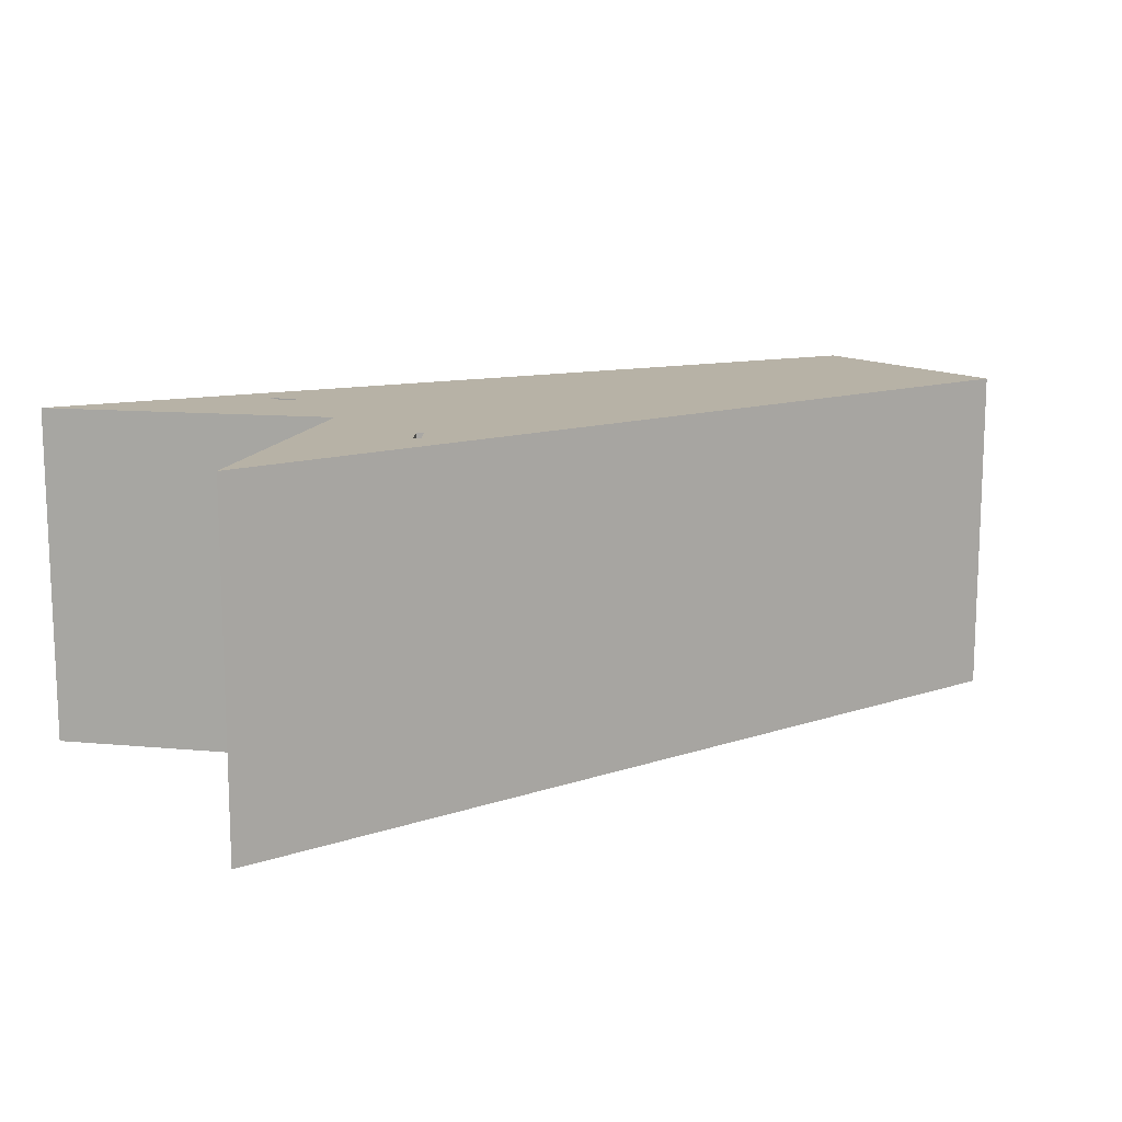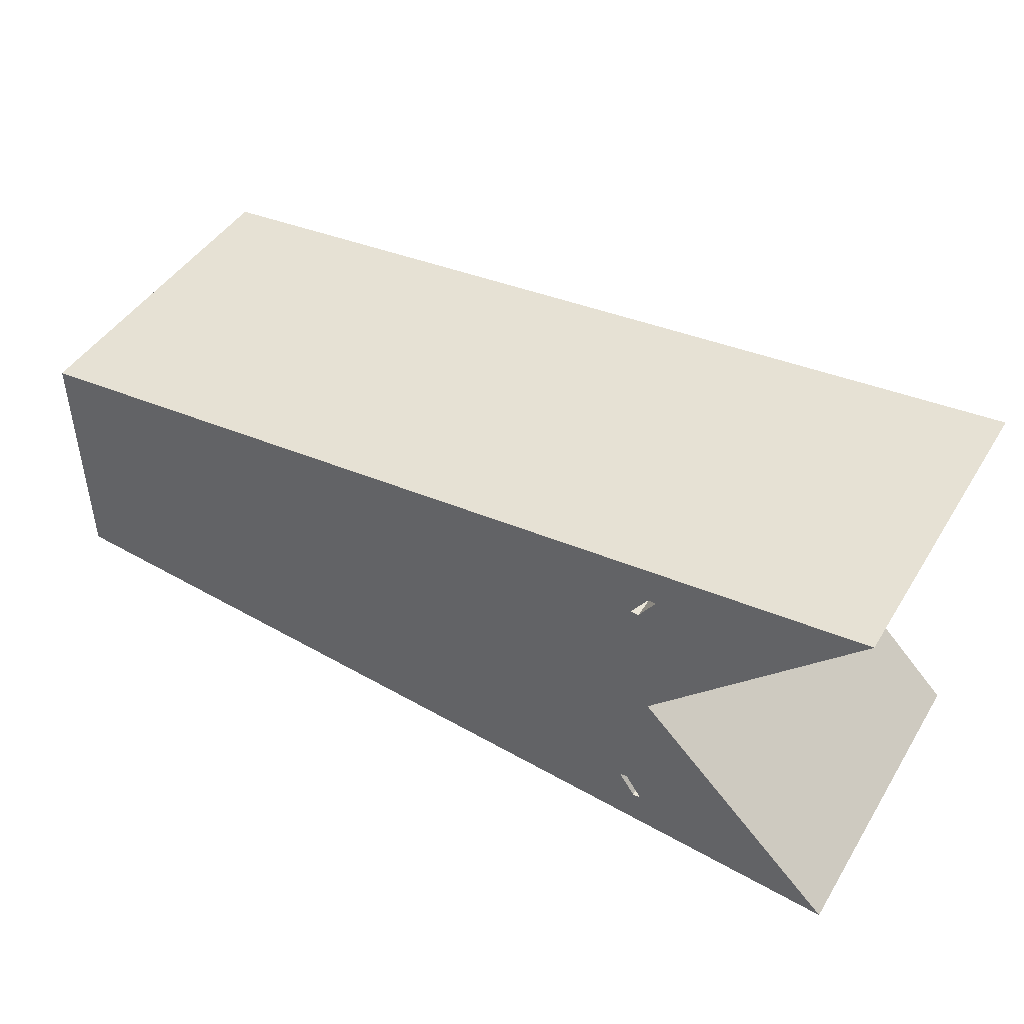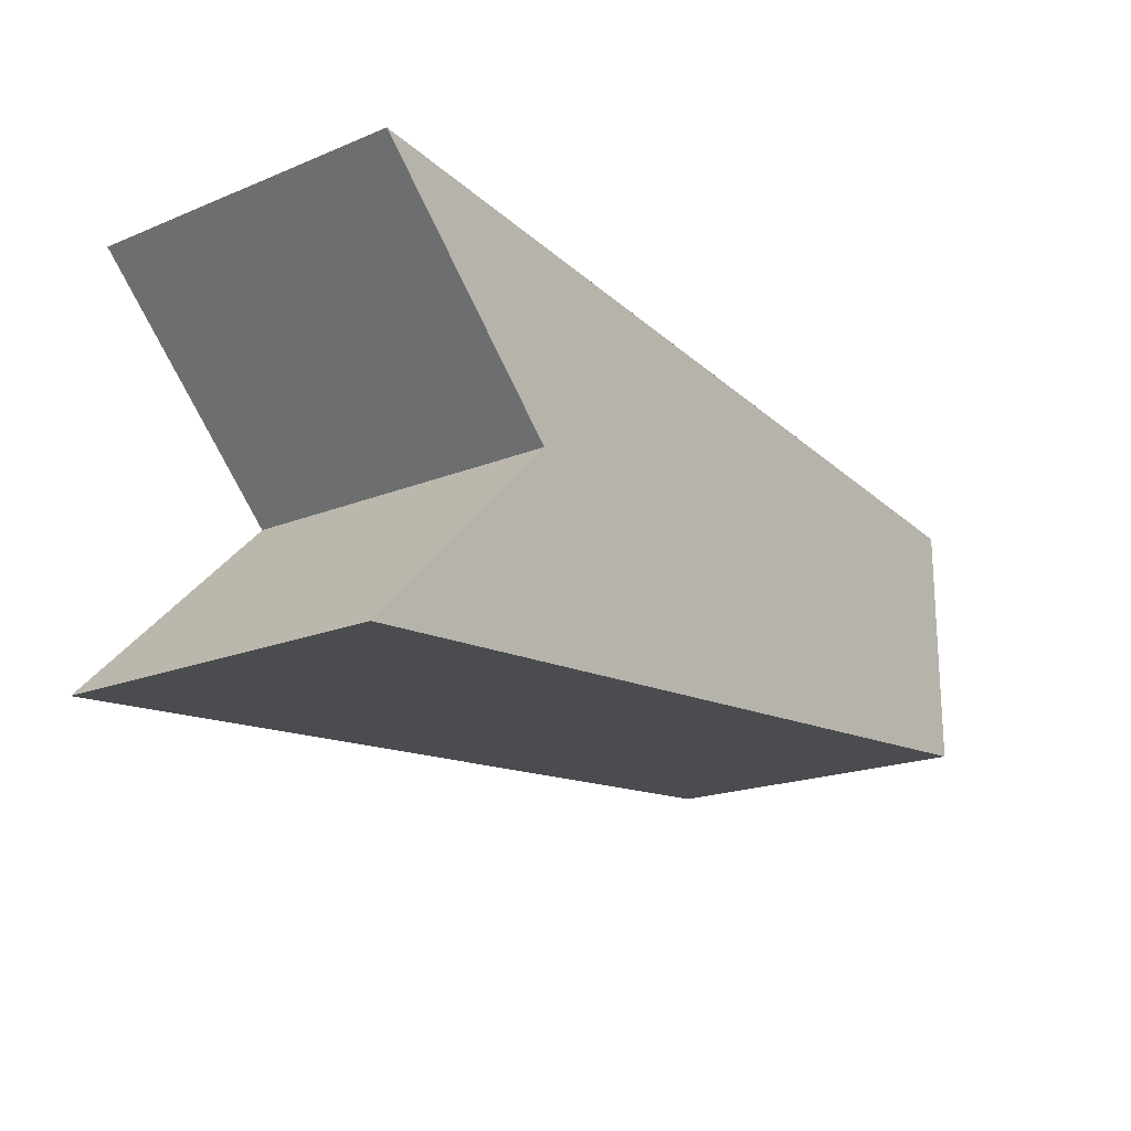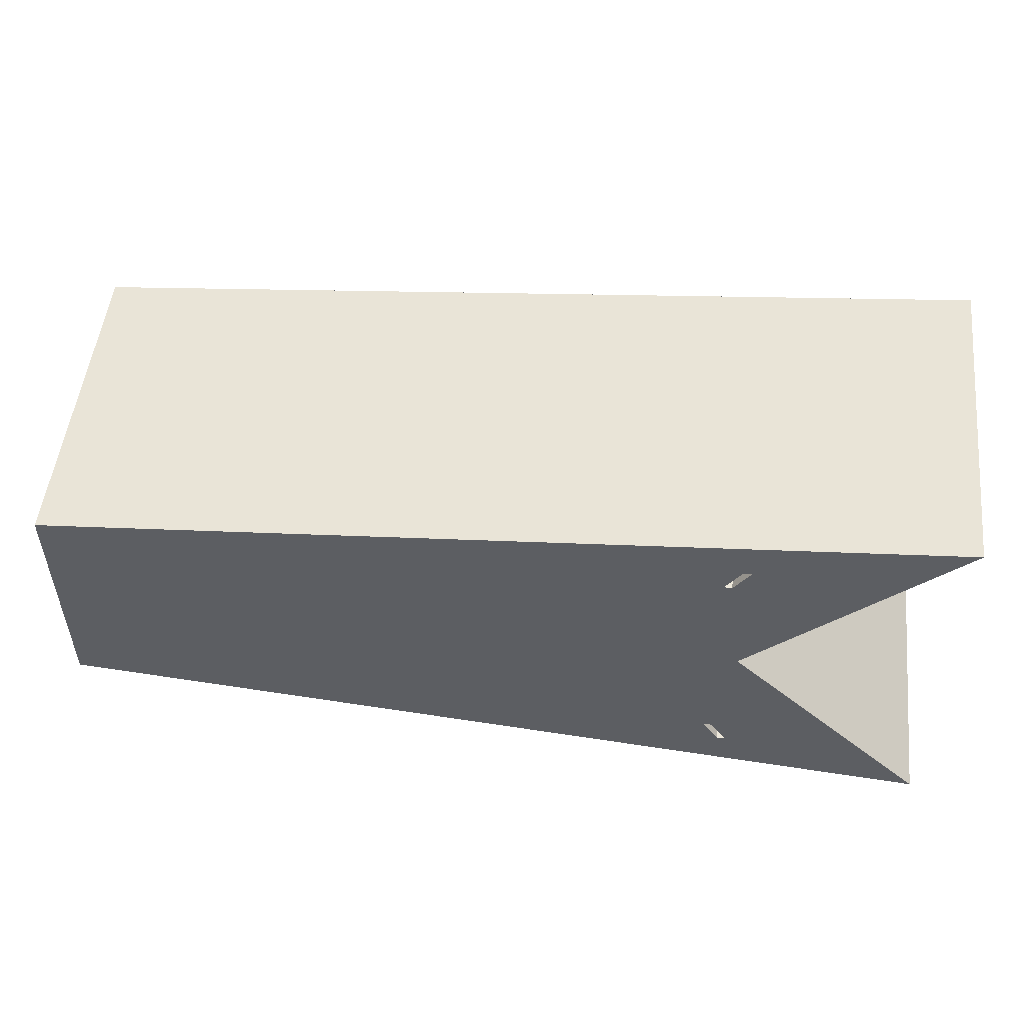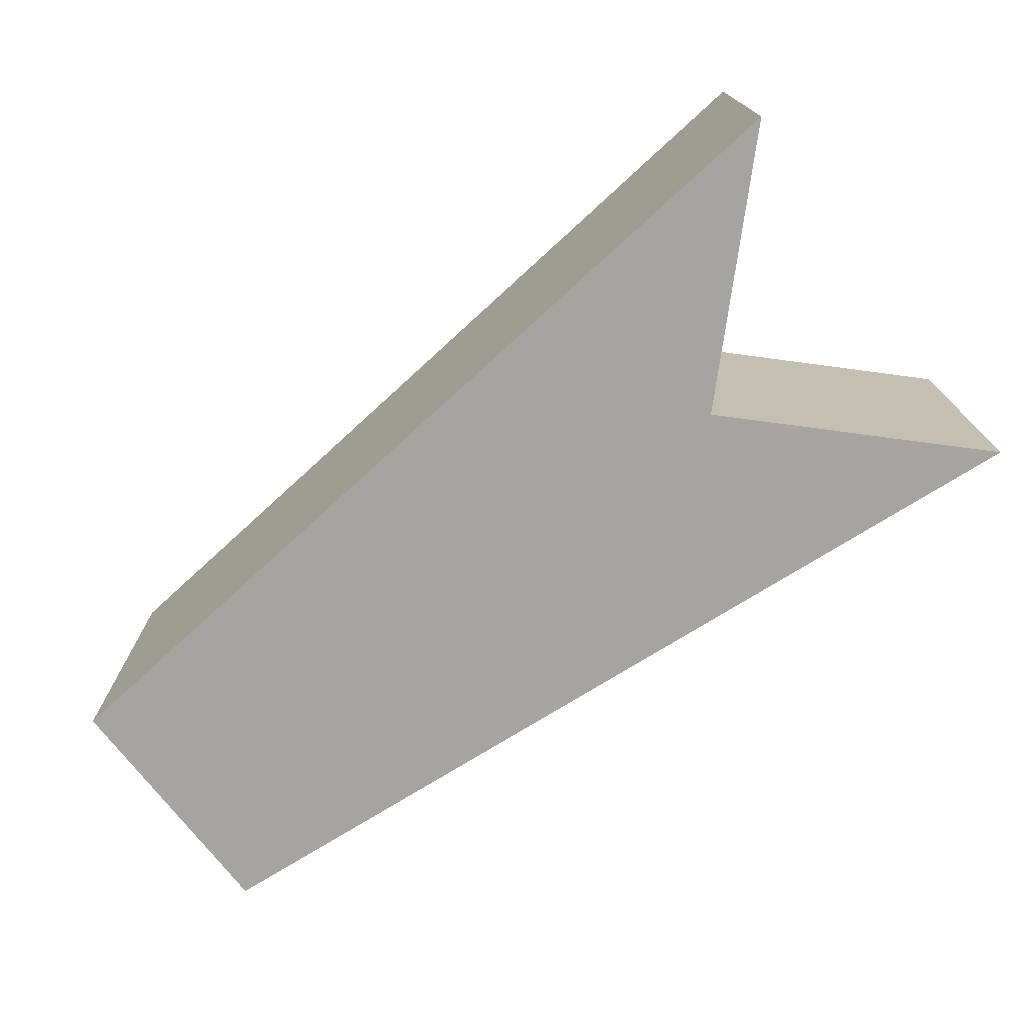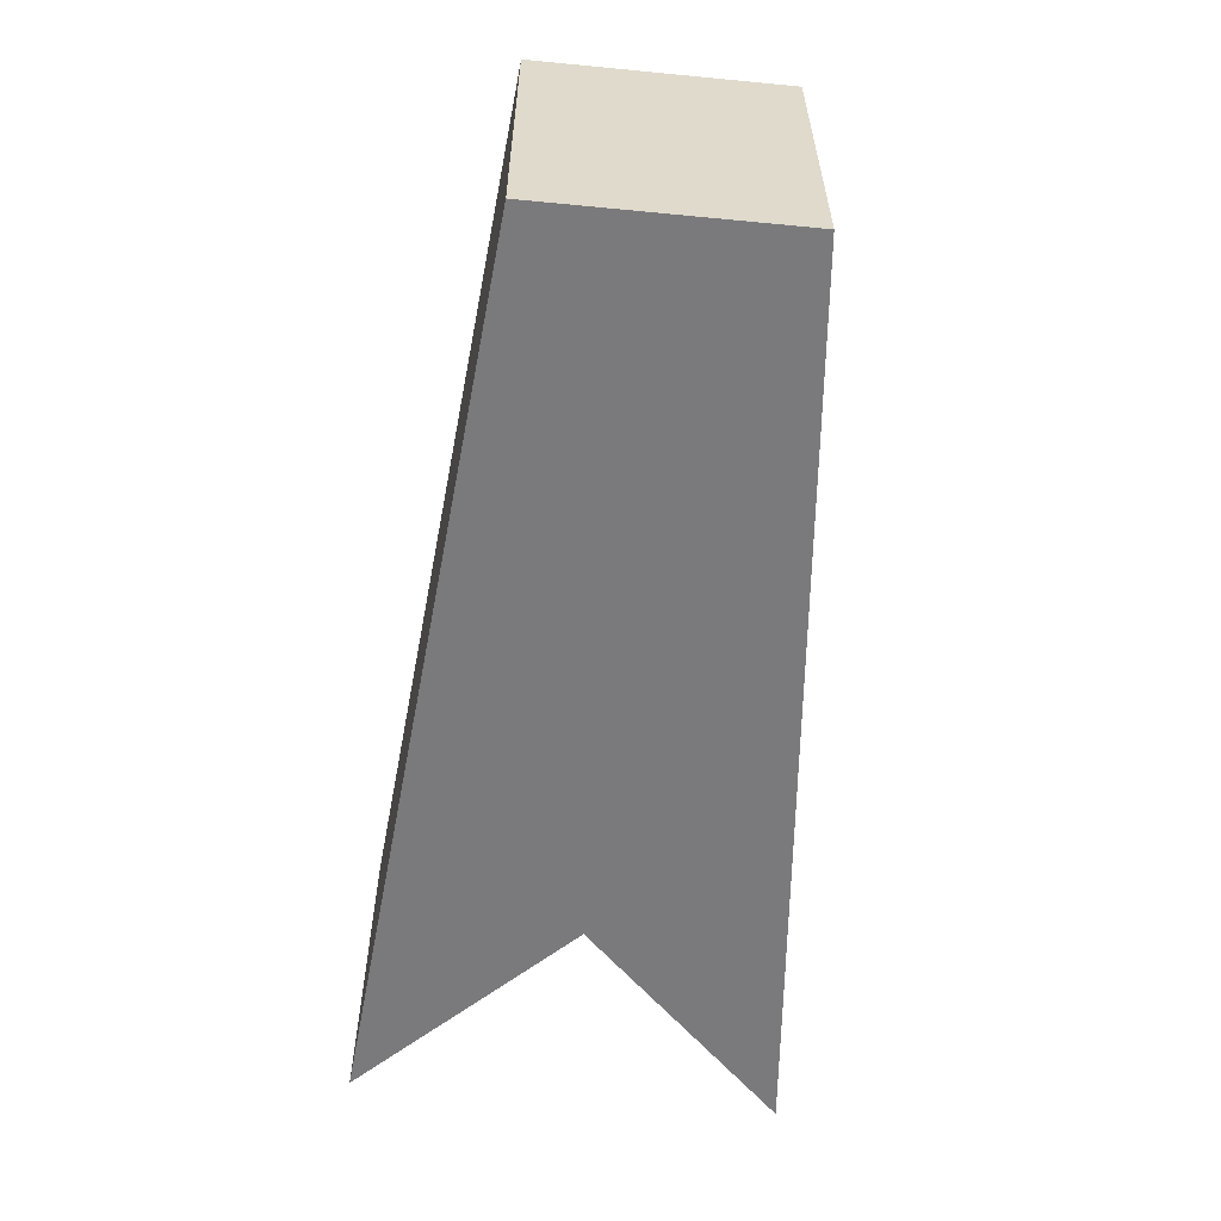
<metadata>
{"format":"obj","ext":"obj","renderer":"f3d","projection":"perspective","resolution":1024,"background":"white","views":[{"elev":12.5,"azim":-32.9,"up":"+Y"},{"elev":45.1,"azim":-150.0,"up":"+Z"},{"elev":-19.5,"azim":-52.9,"up":"+Z"},{"elev":51.9,"azim":-173.6,"up":"+Z"},{"elev":-73.2,"azim":-142.6,"up":"+Y"},{"elev":-58.2,"azim":84.3,"up":"+Y"}]}
</metadata>
<code>
v -1.52 0.4 -1.4
v -1.54 0.4 -1.43
v -1.54 0.3 -1.43
v -1.52 0.3 -1.4
v -1.54 0.4 -1.43
v -1.55 0.4 -1.43
v -1.55 0.3 -1.43
v -1.54 0.3 -1.43
v -1.55 0.4 -1.43
v -1.53 0.4 -1.4
v -1.53 0.3 -1.4
v -1.55 0.3 -1.43
v -1.53 0.4 -1.4
v -1.52 0.4 -1.4
v -1.52 0.3 -1.4
v -1.53 0.3 -1.4
v -1.53 0.3 -1.4
v -1.52 0.3 -1.4
v -1.54 0.3 -1.43
v -1.55 0.3 -1.43
v -1.55 0.4 -1.07
v -1.54 0.4 -1.07
v -1.54 0.3 -1.07
v -1.55 0.3 -1.07
v -1.54 0.4 -1.07
v -1.52 0.4 -1.1
v -1.52 0.3 -1.1
v -1.54 0.3 -1.07
v -1.52 0.4 -1.1
v -1.53 0.4 -1.1
v -1.53 0.3 -1.1
v -1.52 0.3 -1.1
v -1.53 0.4 -1.1
v -1.55 0.4 -1.07
v -1.55 0.3 -1.07
v -1.53 0.3 -1.1
v -1.53 0.3 -1.1
v -1.55 0.3 -1.07
v -1.54 0.3 -1.07
v -1.52 0.3 -1.1
v -1.8 0 -1.5
v -1.55 0 -1.25
v -1.55 0.4 -1.25
v -1.8 0.4 -1.5
v -0.7 0 -1.4
v -1.8 0 -1.5
v -1.8 0.4 -1.5
v -0.7 0.4 -1.4
v -0.7 0 -1.1
v -0.7 0 -1.4
v -0.7 0.4 -1.4
v -0.7 0.4 -1.1
v -1.8 0 -1
v -0.7 0 -1.1
v -0.7 0.4 -1.1
v -1.8 0.4 -1
v -1.55 0 -1.25
v -1.8 0 -1
v -1.8 0.4 -1
v -1.55 0.4 -1.25
v -1.54 0.4 -1.43
v -1.52 0.4 -1.4
v -1.53 0.4 -1.4
v -1.55 0.4 -1.43
v -1.54 0.4 -1.07
v -1.55 0.4 -1.07
v -1.53 0.4 -1.1
v -1.52 0.4 -1.1
v -1.55 0.4 -1.25
v -1.8 0.4 -1
v -0.7 0.4 -1.1
v -0.7 0.4 -1.4
v -1.8 0.4 -1.5
v -1.8 0 -1
v -1.55 0 -1.25
v -1.8 0 -1.5
v -0.7 0 -1.4
v -0.7 0 -1.1
g 82248b7a-e2b8-11ea-bf15-54bf646e7e1f
f 1 2 4
f 4 2 3
g 82291bfe-e2b8-11ea-97f1-54bf646e7e1f
f 5 6 8
f 8 6 7
g 822dfa76-e2b8-11ea-b7a7-54bf646e7e1f
f 9 10 12
f 12 10 11
g 823d7ff0-e2b8-11ea-9a54-54bf646e7e1f
f 13 14 16
f 16 14 15
g 8243bcfa-e2b8-11ea-989e-54bf646e7e1f
f 18 19 17
f 17 19 20
g 824abce4-e2b8-11ea-9112-54bf646e7e1f
f 21 22 24
f 24 22 23
g 8251e3e2-e2b8-11ea-b730-54bf646e7e1f
f 25 26 28
f 28 26 27
g 825a9042-e2b8-11ea-9aa5-54bf646e7e1f
f 29 30 32
f 32 30 31
g 8262051a-e2b8-11ea-8ce7-54bf646e7e1f
f 33 34 36
f 36 34 35
g 8269a0d8-e2b8-11ea-ae56-54bf646e7e1f
f 38 39 37
f 37 39 40
g 80f2d692-e2b8-11ea-bc8b-54bf646e7e1f
f 41 42 44
f 44 42 43
g 80f9fd78-e2b8-11ea-9ab6-54bf646e7e1f
f 45 46 48
f 48 46 47
g 81023512-e2b8-11ea-b8d5-54bf646e7e1f
f 49 50 52
f 52 50 51
g 81087234-e2b8-11ea-ba97-54bf646e7e1f
f 53 54 56
f 56 54 55
g 810f7218-e2b8-11ea-a93f-54bf646e7e1f
f 57 58 60
f 60 58 59
g 8115fd24-e2b8-11ea-b36f-54bf646e7e1f
f 62 72 61
f 61 72 73
f 61 73 64
f 64 73 69
f 64 69 63
f 63 69 62
f 62 69 72
f 66 70 65
f 65 70 71
f 65 71 68
f 68 71 69
f 68 69 67
f 67 69 66
f 66 69 70
f 71 72 69
g 811c8836-e2b8-11ea-84de-54bf646e7e1f
f 74 75 78
f 78 75 77
f 77 75 76

</code>
